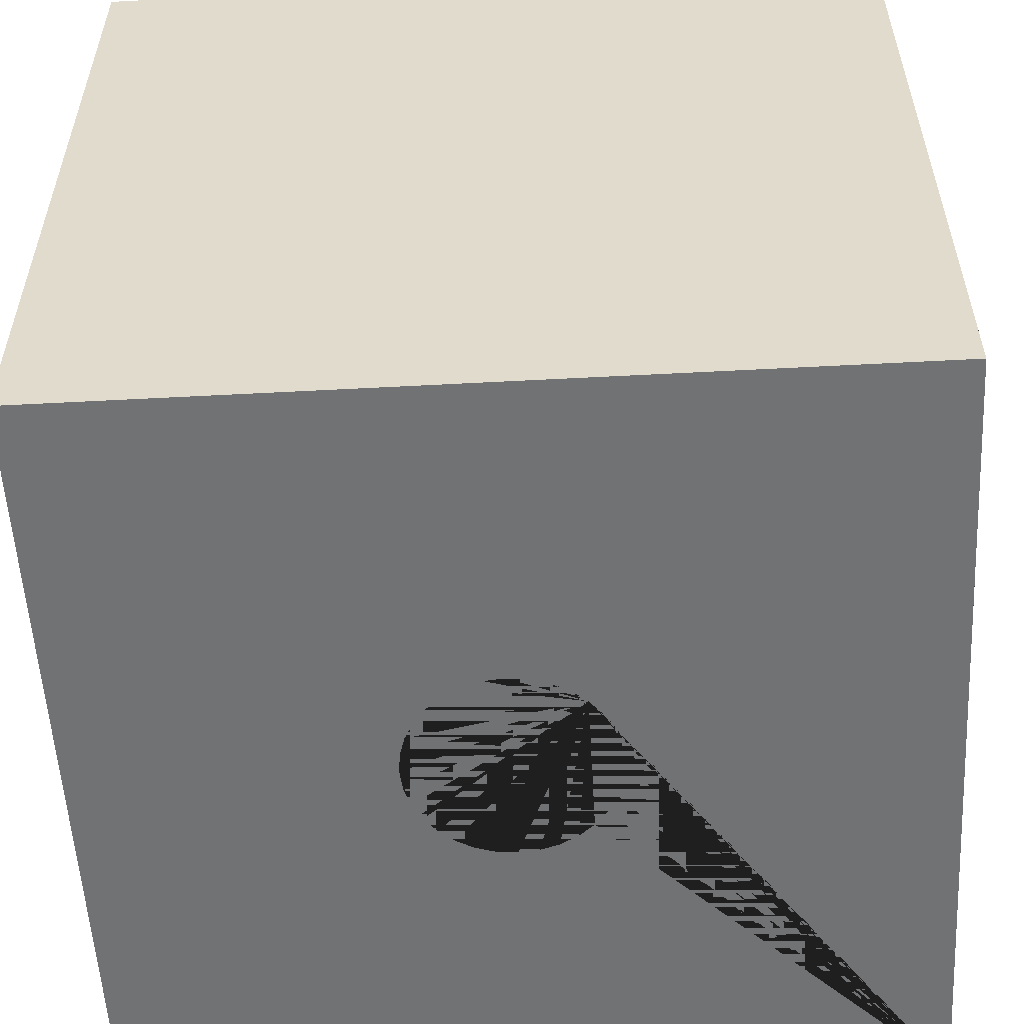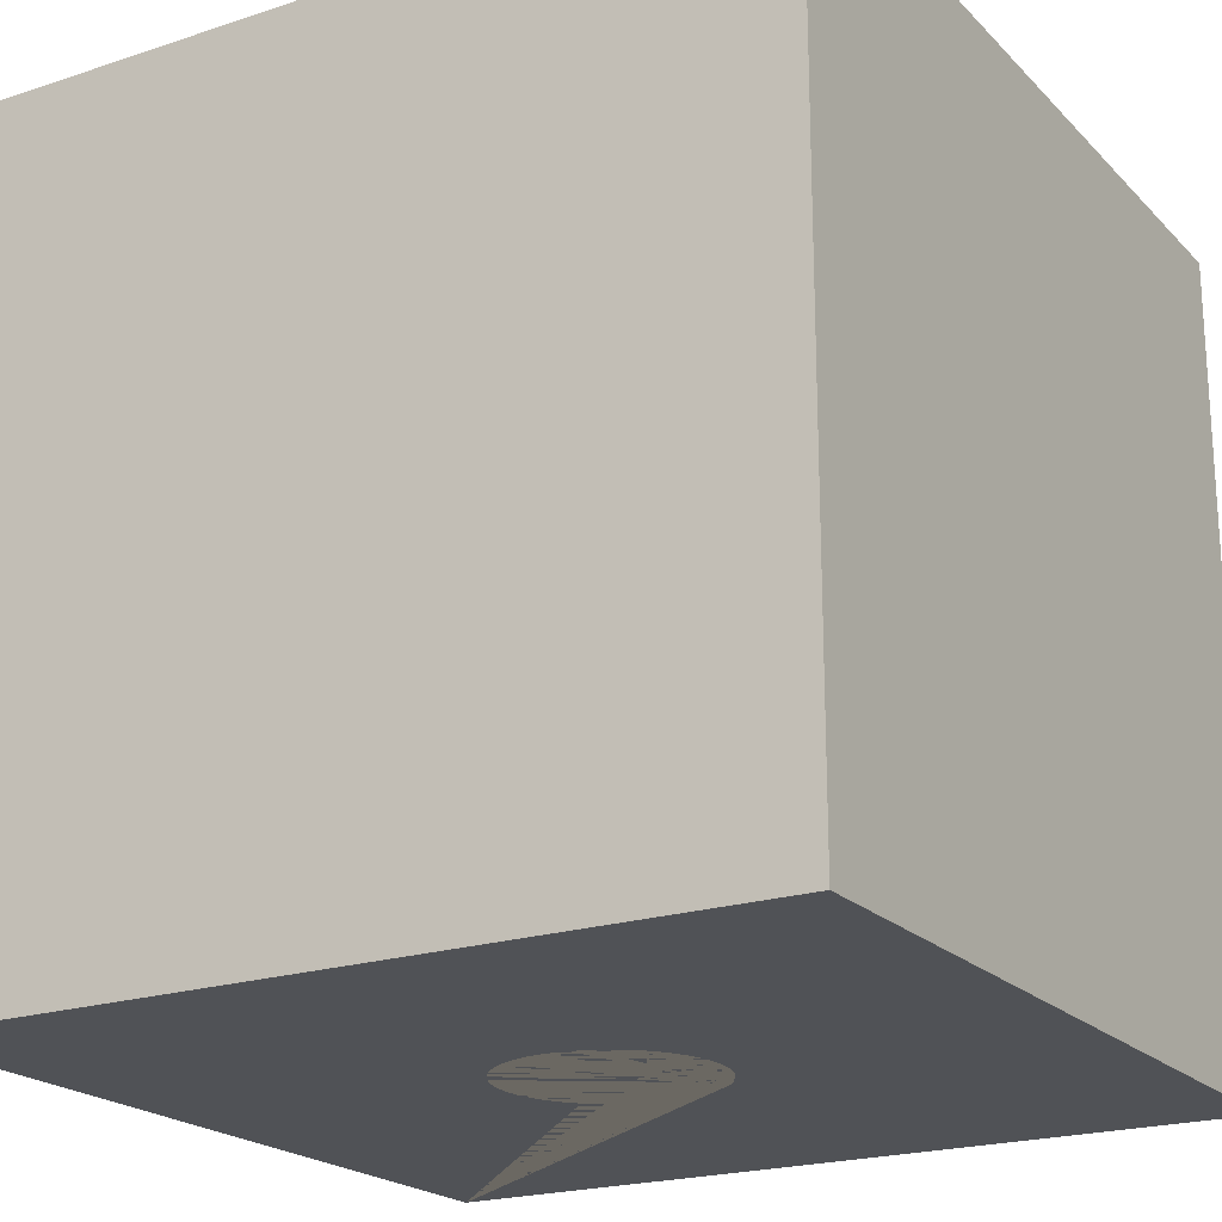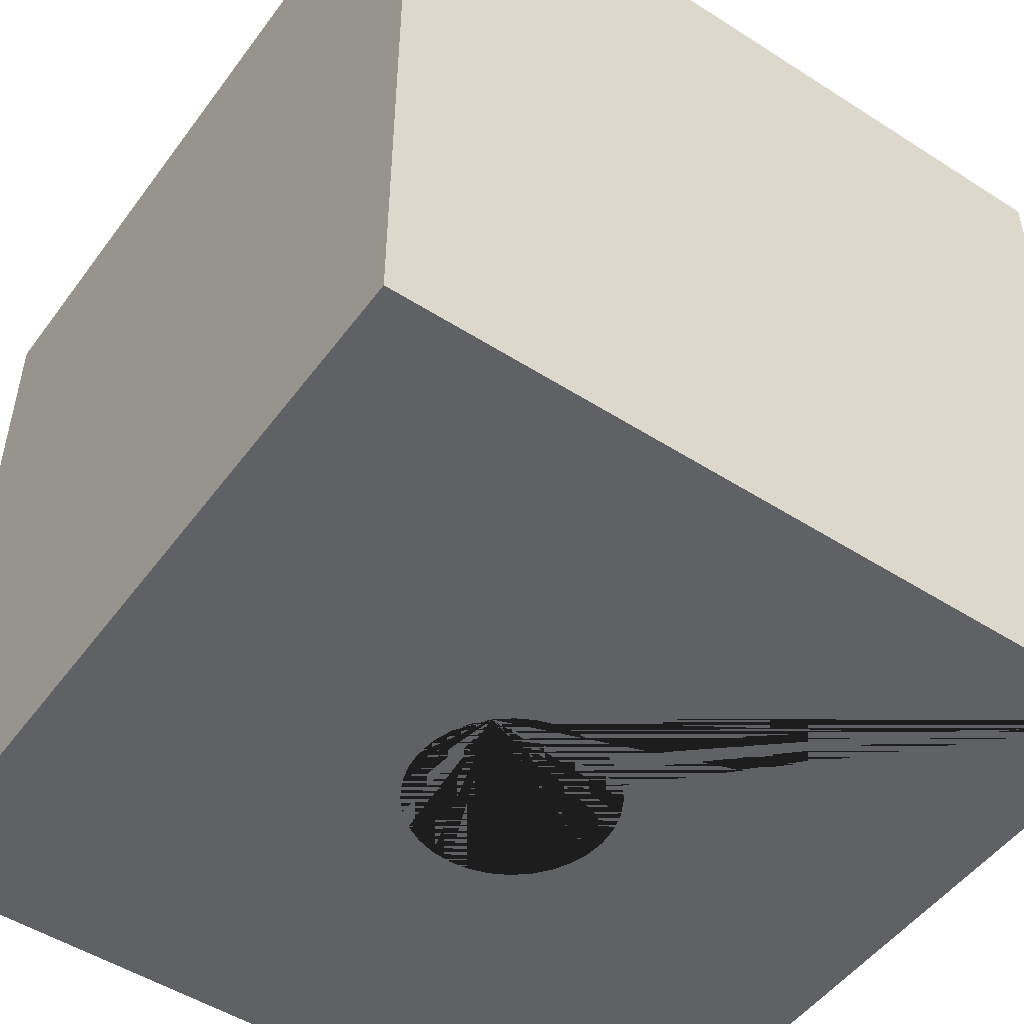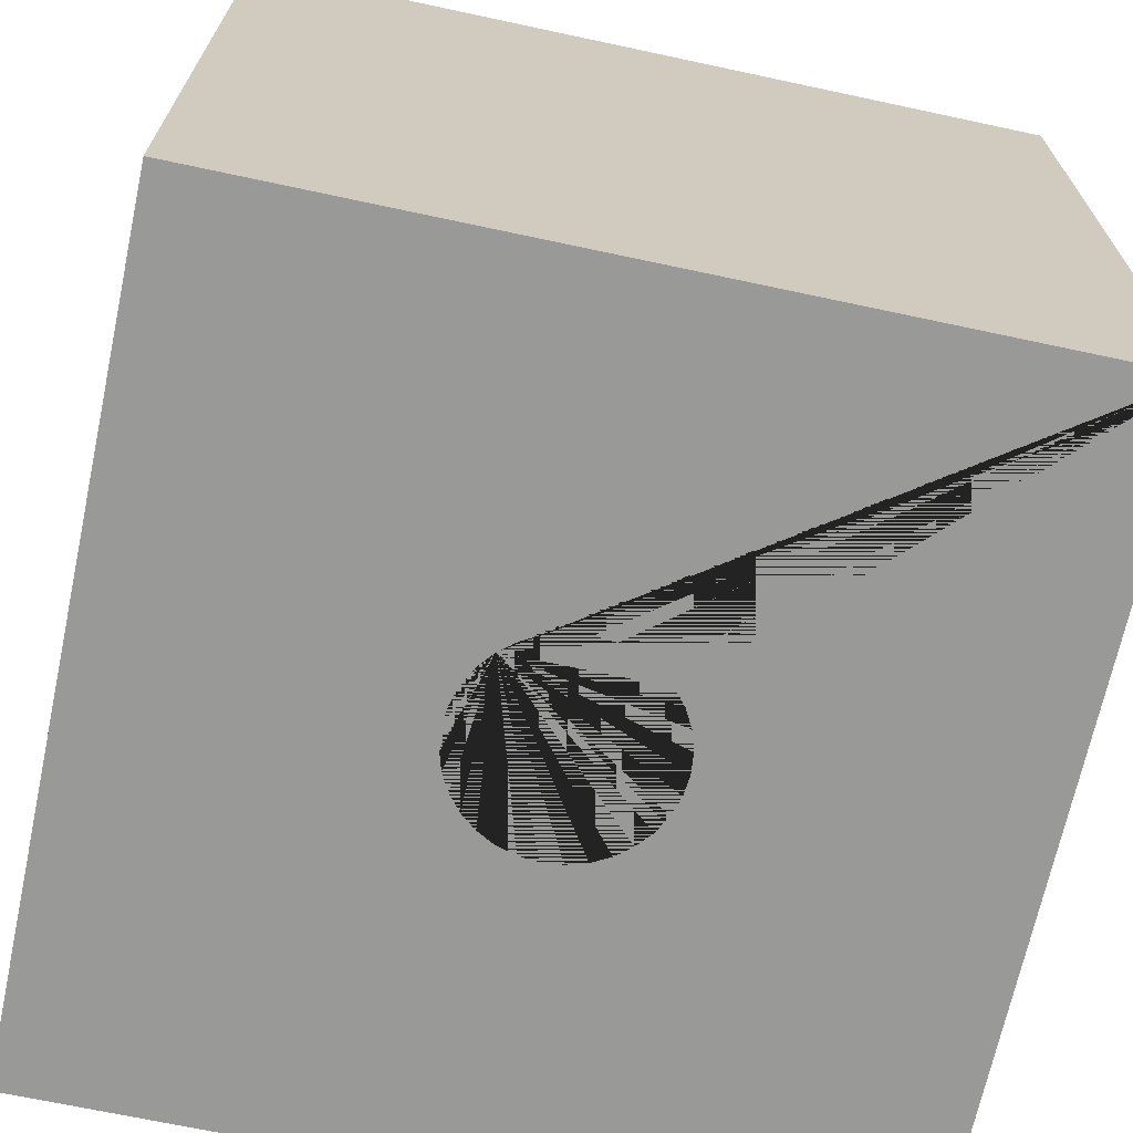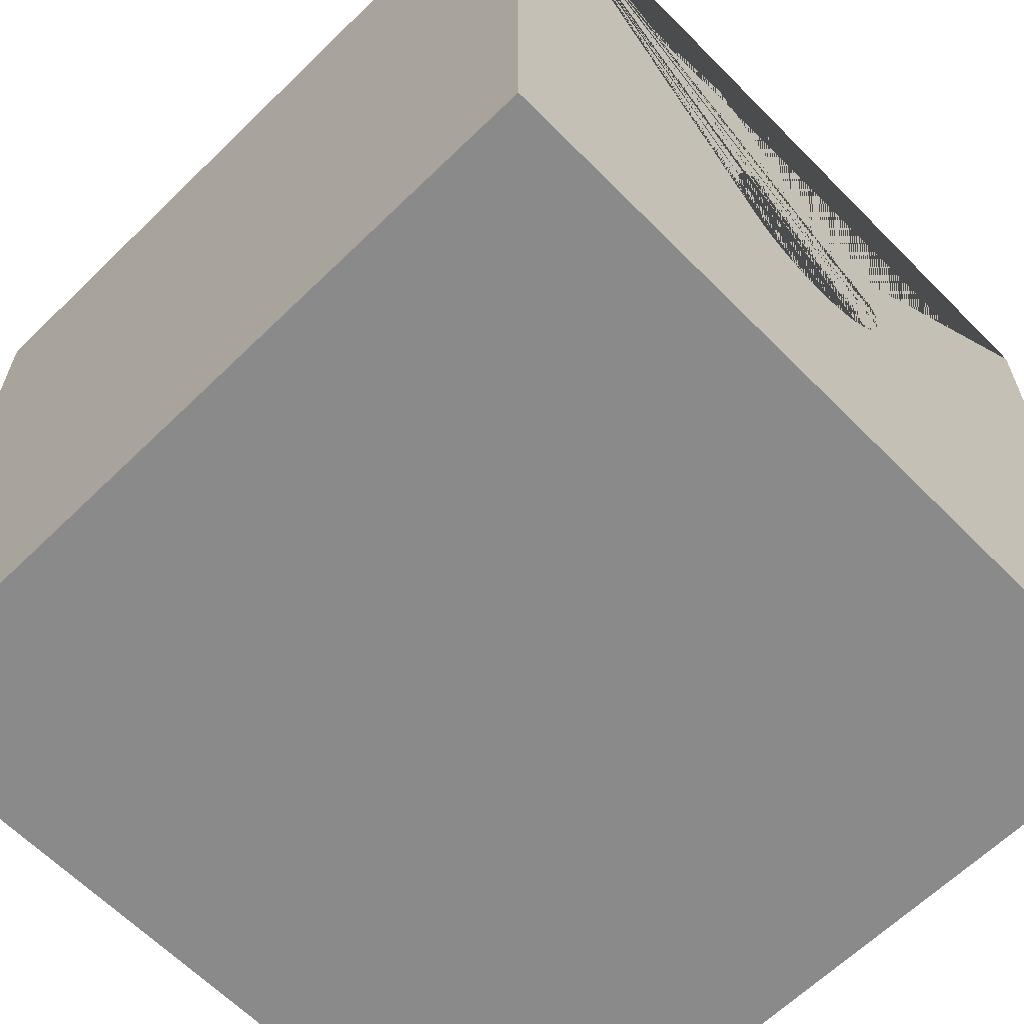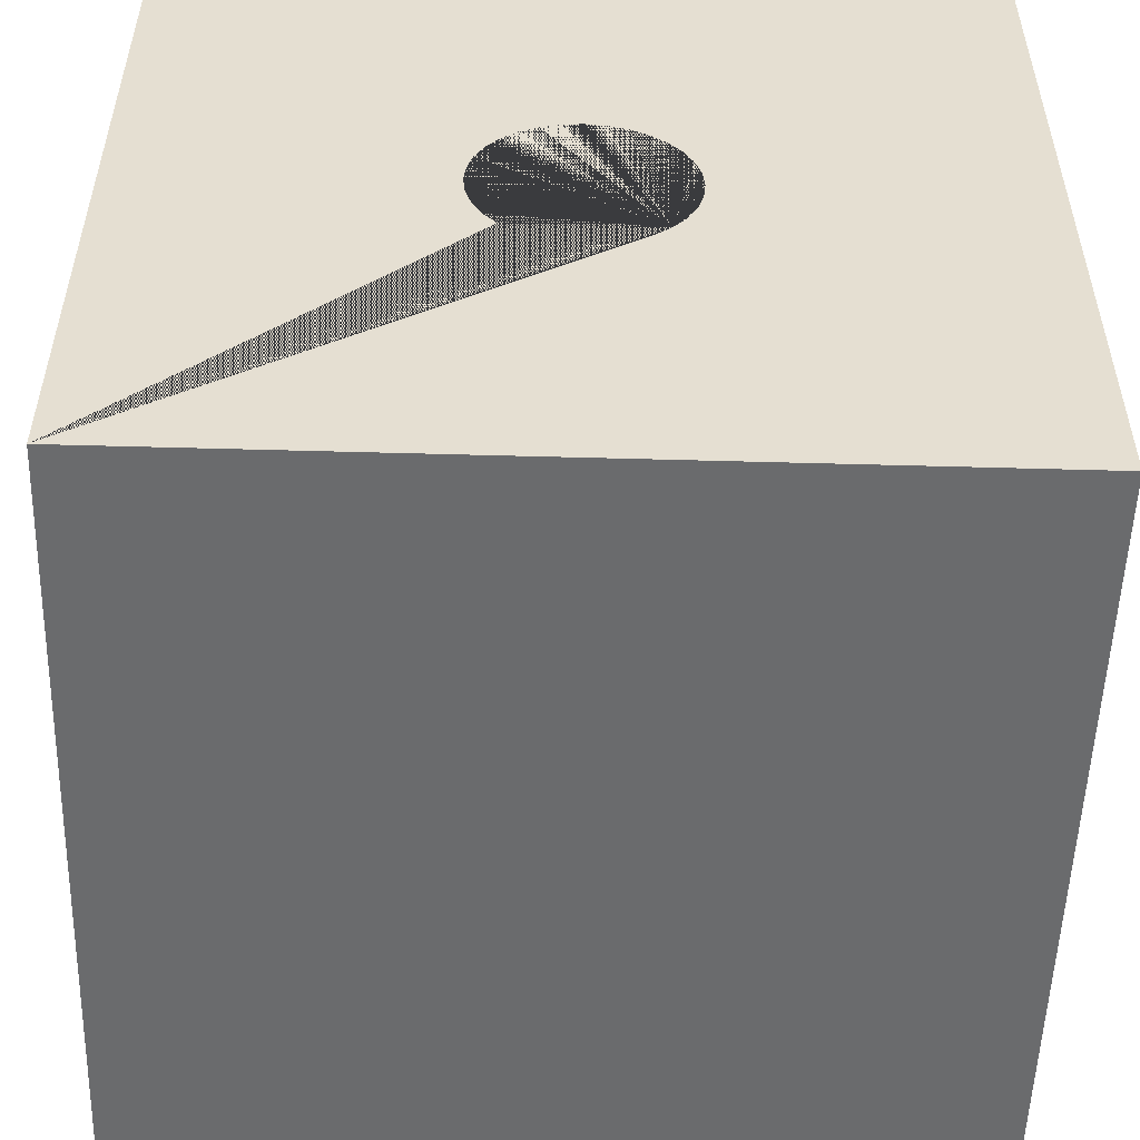
<metadata>
{"format":"obj","ext":"obj","renderer":"f3d","projection":"perspective","resolution":1024,"background":"white","views":[{"elev":-55.6,"azim":93.2,"up":"+Y"},{"elev":-20.9,"azim":30.7,"up":"+Y"},{"elev":-50.2,"azim":144.9,"up":"+Y"},{"elev":-68.8,"azim":167.9,"up":"+Y"},{"elev":-63.4,"azim":134.5,"up":"+Z"},{"elev":-53.2,"azim":-1.7,"up":"+Z"}]}
</metadata>
<code>
o Cube
v -0.5 -0.5 0.5
v -0.5 0.5 0.5
v -0.5 -0.5 -0.5
v -0.5 0.5 -0.5
v 0.5 -0.5 0.5
v 0.5 0.5 0.5
v 0.5 -0.5 -0.5
v 0.5 0.5 -0.5
v -0.08839 -0.5 -0.08839
v -0.06945 -0.5 -0.1039
v -0.02439 -0.5 -0.1226
v -0.04784 -0.5 -0.1155
v 0.02439 -0.5 -0.1226
v 0.06945 -0.5 -0.1039
v 0.04784 -0.5 -0.1155
v 0.08839 -0.5 0.08839
v 0 -0.5 -0.125
v 0.1039 -0.5 0.06945
v 0.1039 -0.5 -0.06945
v 0.125 -0.5 0
v 0.1226 -0.5 0.02439
v 0.1226 -0.5 -0.02439
v 0.1155 -0.5 0.04784
v 0.1155 -0.5 -0.04784
v 0.08839 -0.5 -0.08839
v -0.125 -0.5 0
v -0.1226 -0.5 0.02439
v -0.1226 -0.5 -0.02439
v -0.1039 -0.5 0.06945
v -0.1039 -0.5 -0.06945
v -0.08839 -0.5 0.08839
v -0.1155 -0.5 0.04784
v -0.1155 -0.5 -0.04784
v -0.06945 -0.5 0.1039
v -0.02439 -0.5 0.1226
v -0.04784 -0.5 0.1155
v 0.02439 -0.5 0.1226
v 0.06945 -0.5 0.1039
v 0.04784 -0.5 0.1155
v 0 -0.5 0.125
v -0.125 0.5 0
v -0.1226 0.5 -0.02439
v -0.1226 0.5 0.02439
v -0.1039 0.5 0.06945
v -0.1039 0.5 -0.06945
v -0.08839 0.5 0.08839
v -0.1155 0.5 0.04784
v -0.1155 0.5 -0.04784
v -0.06945 0.5 -0.1039
v -0.02439 0.5 -0.1226
v -0.04784 0.5 -0.1155
v 0.02439 0.5 -0.1226
v 0.08839 0.5 -0.08839
v 0.06945 0.5 -0.1039
v 0.04784 0.5 -0.1155
v 0 0.5 -0.125
v -0.08839 0.5 -0.08839
v -0.06945 0.5 0.1039
v -0.02439 0.5 0.1226
v -0.04784 0.5 0.1155
v 0.02439 0.5 0.1226
v 0.06945 0.5 0.1039
v 0.04784 0.5 0.1155
v 0 0.5 0.125
v 0.1039 0.5 0.06945
v 0.1039 0.5 -0.06945
v 0.125 0.5 0
v 0.1226 0.5 0.02439
v 0.1226 0.5 -0.02439
v 0.1155 0.5 0.04784
v 0.1155 0.5 -0.04784
v 0.08839 0.5 0.08839
f 1 2 4 3
f 3 4 8 7
f 7 8 6 5
f 5 6 2 1
f 3 7 25 14 15 13 17 11 12 10 9
f 25 7 5 1 3 9 30 33 28 26 27 32 29 31 34 36 35 40 37 39 38 16 18 23 21 20 22 24 19
f 46 2 6 72 62 63 61 64 59 60 58
f 6 8 4 2 46 44 47 43 41 42 48 45 57 49 51 50 56 52 55 54 53 66 71 69 67 68 70 65 72
f 56 17 13 52
f 52 13 15 55
f 55 15 14 54
f 54 14 25 53
f 25 19 66 53
f 19 24 71 66
f 24 22 69 71
f 22 20 67 69
f 20 21 68 67
f 21 23 70 68
f 23 18 65 70
f 18 16 72 65
f 16 38 62 72
f 38 39 63 62
f 39 37 61 63
f 37 40 64 61
f 40 35 59 64
f 35 36 60 59
f 36 34 58 60
f 34 31 46 58
f 46 31 29 44
f 44 29 32 47
f 47 32 27 43
f 43 27 26 41
f 41 26 28 42
f 42 28 33 48
f 48 33 30 45
f 45 30 9 57
f 57 9 10 49
f 49 10 12 51
f 51 12 11 50
f 50 11 17 56

</code>
